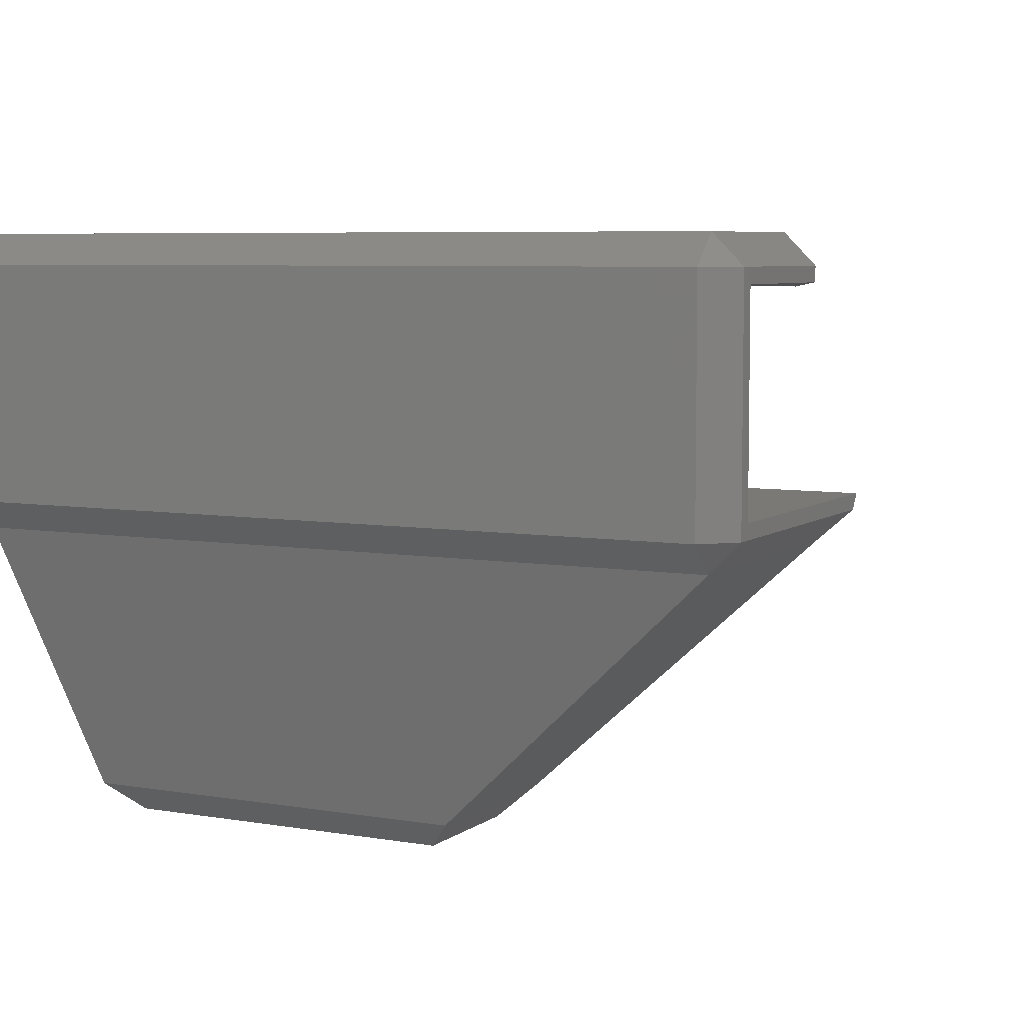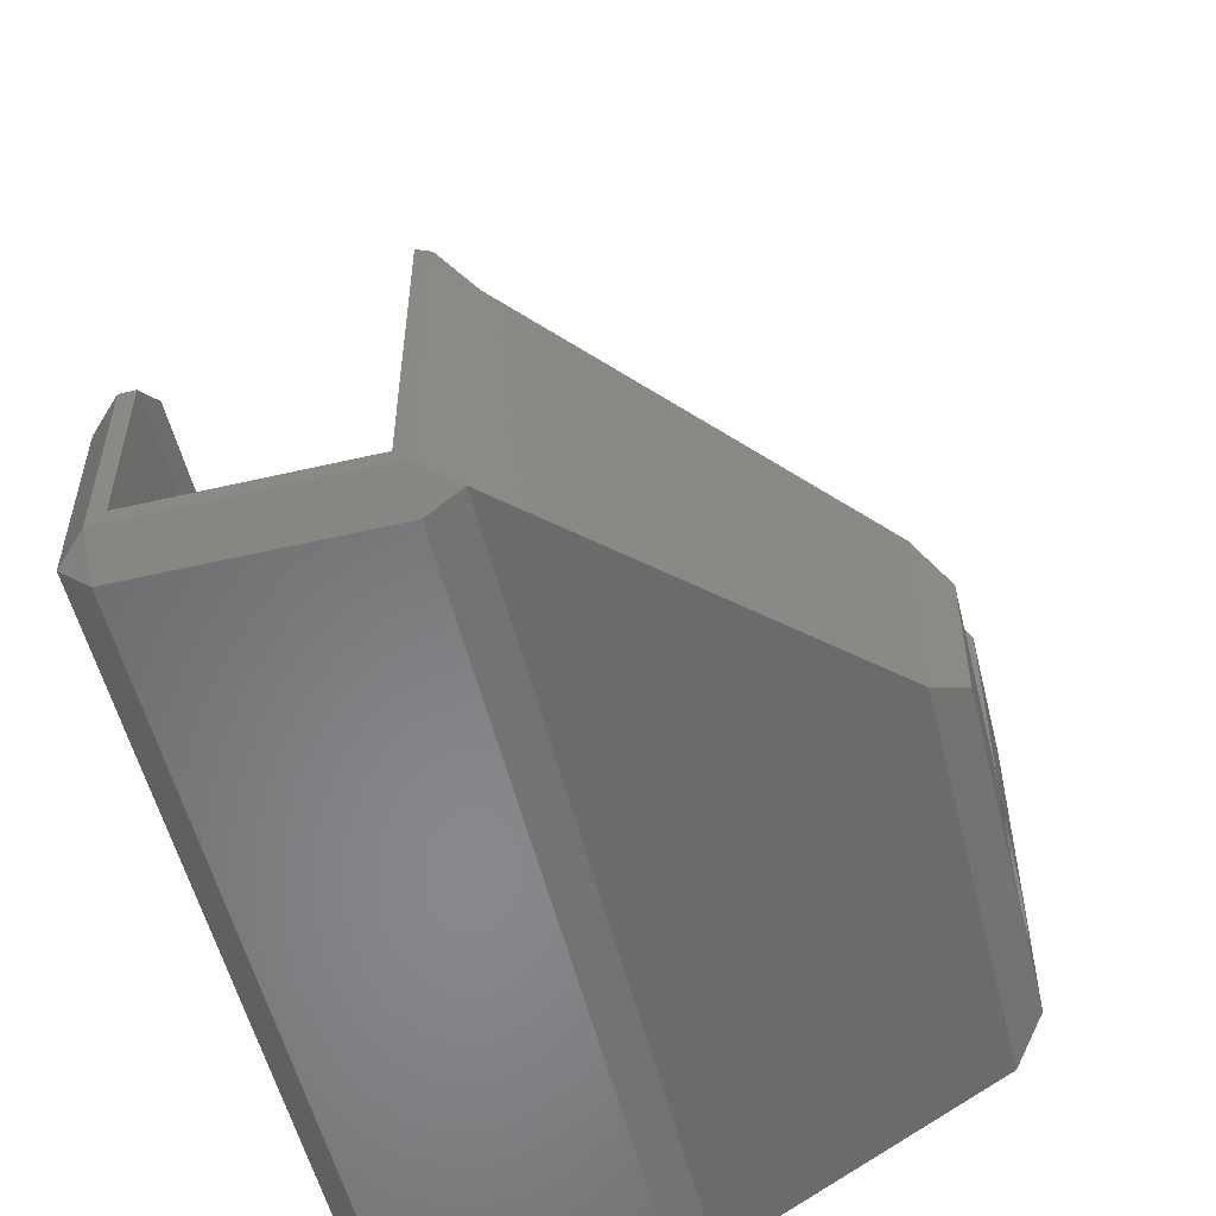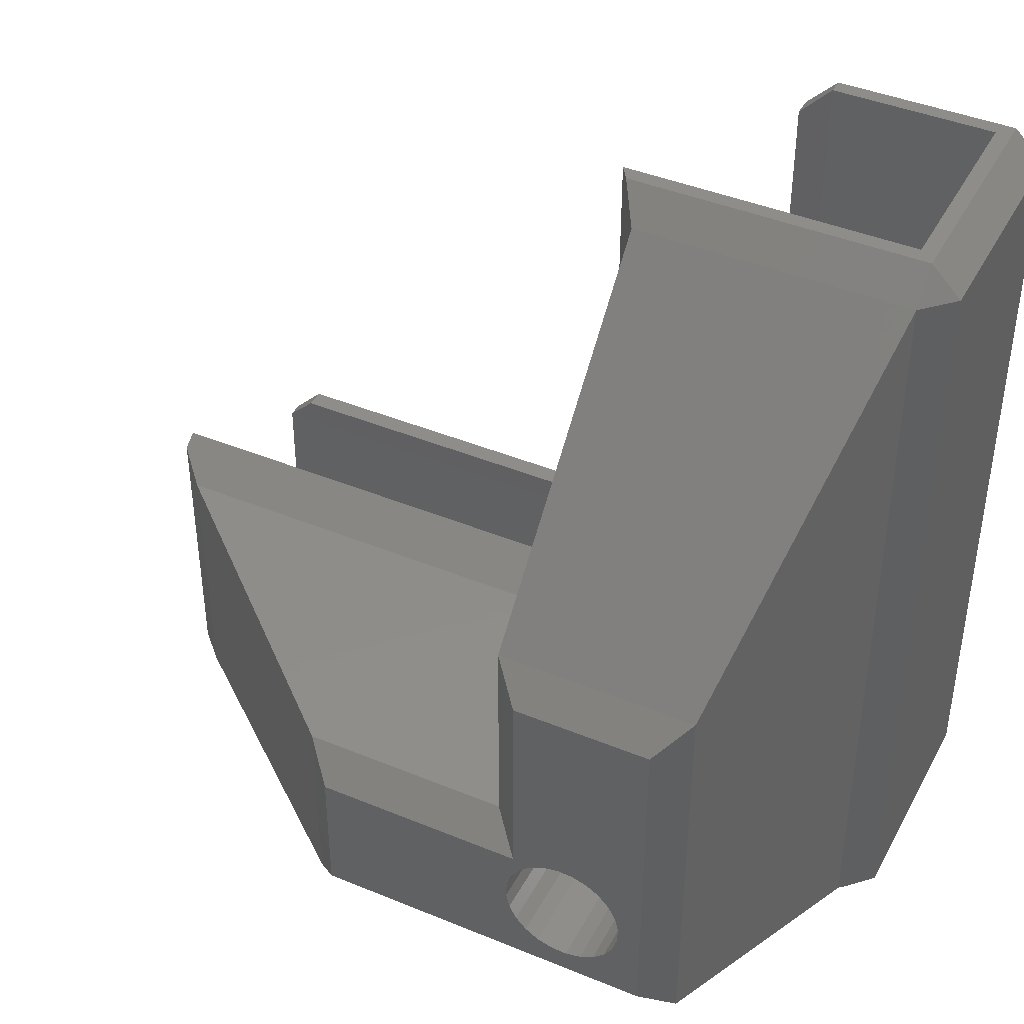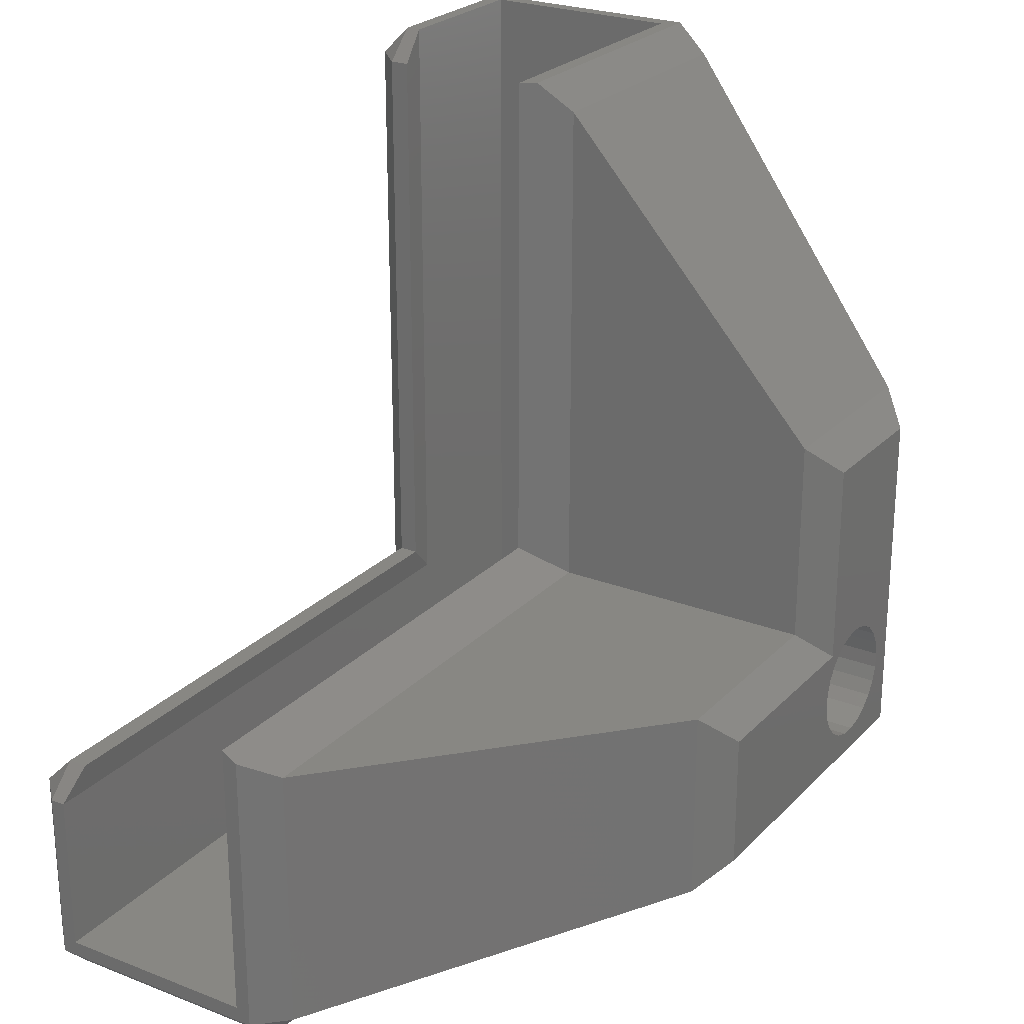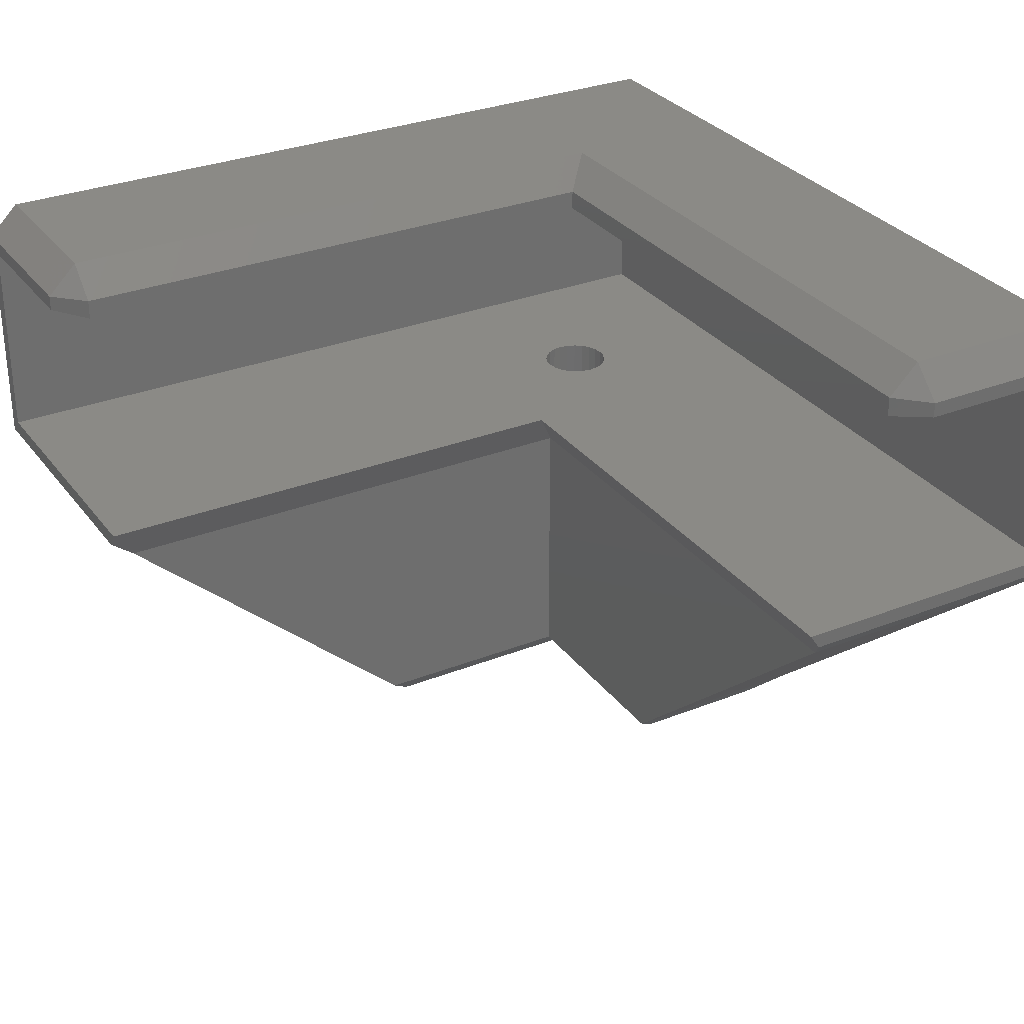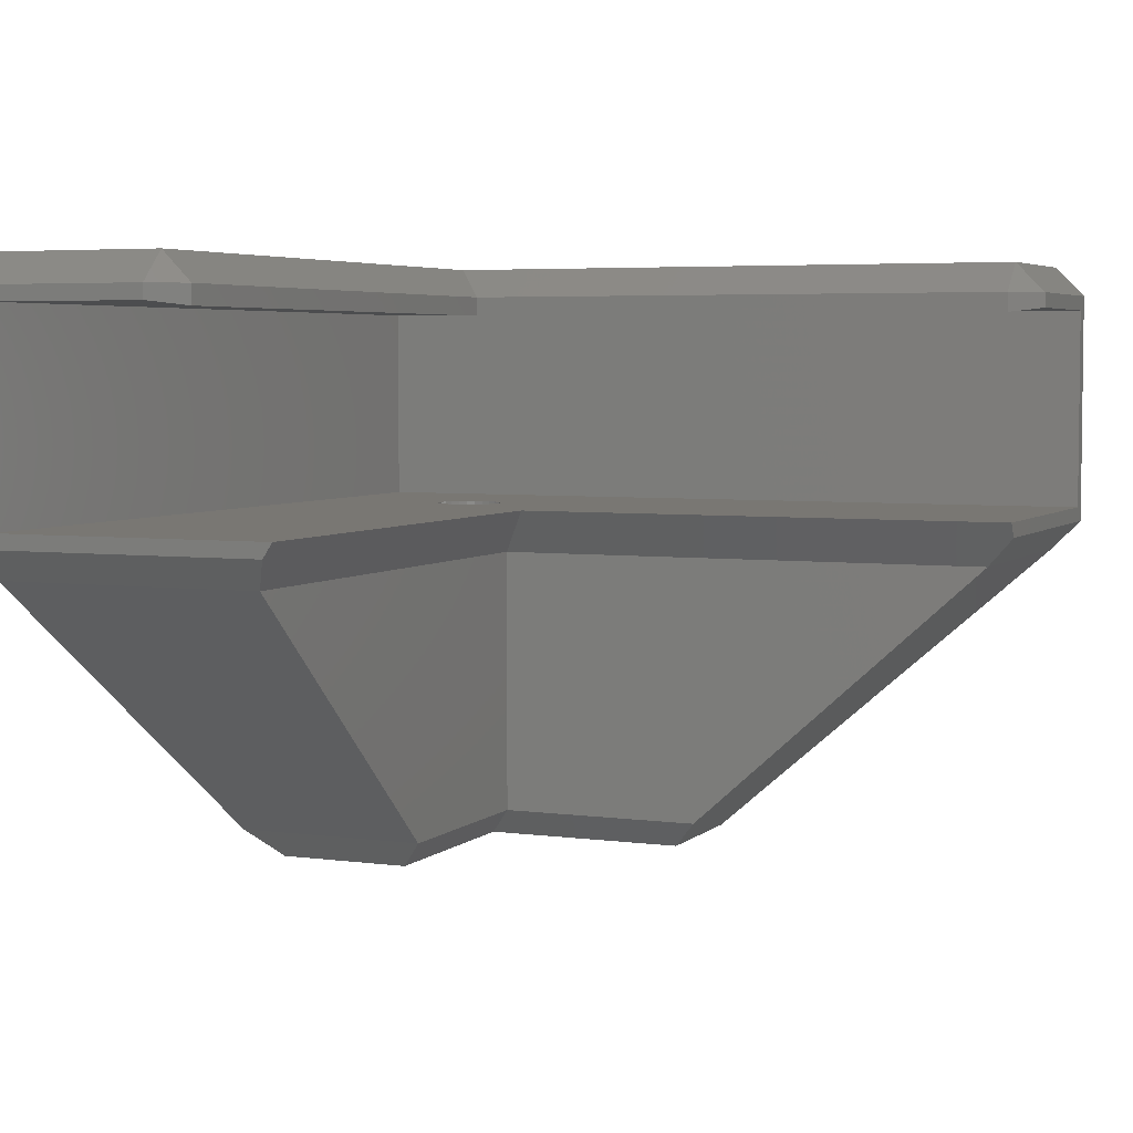
<metadata>
{"format":"stl","ext":"stl","renderer":"f3d","projection":"perspective","resolution":1024,"background":"white","views":[{"elev":6.3,"azim":27.1,"up":"+Z"},{"elev":-54.7,"azim":103.8,"up":"+Y"},{"elev":42.1,"azim":-153.6,"up":"+Y"},{"elev":24.8,"azim":122.4,"up":"+Y"},{"elev":30.3,"azim":150.1,"up":"+Z"},{"elev":4.5,"azim":113.4,"up":"+Z"}]}
</metadata>
<code>
# stl→obj: 154 verts, 308 faces
v -7.05e-16 -7.05e-16 -0.03
v 9.339 10.93 -0.03
v -5.287e-16 52.8 -0.03
v 9.564 10.39 -0.03
v 9.922 9.922 -0.03
v 10.39 9.564 -0.03
v 10.93 9.339 -0.03
v 52.8 -7.05e-16 -0.03
v 9.263 11.51 -0.03
v 11.51 9.263 -0.03
v 12.09 9.339 -0.03
v 12.64 9.564 -0.03
v 13.1 9.922 -0.03
v 13.46 10.39 -0.03
v 13.69 10.93 -0.03
v 13.76 11.51 -0.03
v 19 19 -0.03
v 52.8 19 -0.03
v 9.339 12.09 -0.03
v 19 52.8 -0.03
v 9.564 12.64 -0.03
v 9.922 13.1 -0.03
v 10.39 13.46 -0.03
v 10.93 13.69 -0.03
v 11.51 13.76 -0.03
v 12.09 13.69 -0.03
v 12.64 13.46 -0.03
v 13.1 13.1 -0.03
v 13.46 12.64 -0.03
v 13.69 12.09 -0.03
v -1 -1 16.57
v 10.7 10.7 16.57
v -1 50.8 16.57
v 50.8 -1 16.57
v 10.7 50.8 16.57
v 50.8 10.7 16.57
v -3 50.8 14.57
v -3 -1 14.57
v 12.7 50.8 14.57
v 12.7 12.7 14.57
v 50.8 12.7 14.57
v 6 28.8 -23.03
v 7.762 12.9 -23.03
v 6 6 -23.03
v 15 28.8 -23.03
v 7.53 11.88 -23.03
v 8.249 13.83 -23.03
v 8.959 14.59 -23.03
v 9.843 15.15 -23.03
v 10.84 15.46 -23.03
v 11.88 15.5 -23.03
v 12.9 15.26 -23.03
v 13.83 14.78 -23.03
v 14.59 14.07 -23.03
v 15 15 -23.03
v 15.15 13.18 -23.03
v 28.8 15 -23.03
v 15.46 12.18 -23.03
v 15.5 11.14 -23.03
v 11.14 7.53 -23.03
v 28.8 6 -23.03
v 10.12 7.762 -23.03
v 9.199 8.249 -23.03
v 8.433 8.959 -23.03
v 7.878 9.843 -23.03
v 7.569 10.84 -23.03
v 12.18 7.569 -23.03
v 13.18 7.878 -23.03
v 14.07 8.433 -23.03
v 14.78 9.199 -23.03
v 15.26 10.12 -23.03
v 4 4 -21.03
v 4 30.8 -21.03
v 30.8 4 -21.03
v 17 30.8 -21.03
v 17 17 -21.03
v 30.8 17 -21.03
v 50.8 -1 -3.03
v -1 -1 -3.03
v -1 50.8 -3.03
v 50.8 17 -3.03
v 17 50.8 -3.03
v 17 17 -3.03
v 18.33 52.8 -1.03
v 52.8 18.33 -1.03
v 10.93 9.339 -3.03
v 10.39 9.564 -3.03
v 9.922 9.922 -3.03
v 9.564 10.39 -3.03
v 9.339 10.93 -3.03
v 9.263 11.51 -3.03
v 9.339 12.09 -3.03
v 9.564 12.64 -3.03
v 9.922 13.1 -3.03
v 10.39 13.46 -3.03
v 10.93 13.69 -3.03
v 11.51 13.76 -3.03
v 12.09 13.69 -3.03
v 12.64 13.46 -3.03
v 13.1 13.1 -3.03
v 13.46 12.64 -3.03
v 13.69 12.09 -3.03
v 13.76 11.51 -3.03
v 13.69 10.93 -3.03
v 13.46 10.39 -3.03
v 13.1 9.922 -3.03
v 12.64 9.564 -3.03
v 12.09 9.339 -3.03
v 11.51 9.263 -3.03
v 7.762 12.9 -3.03
v 7.569 10.84 -3.03
v 7.53 11.88 -3.03
v 7.878 9.843 -3.03
v 8.249 13.83 -3.03
v 8.433 8.959 -3.03
v 8.959 14.59 -3.03
v 9.199 8.249 -3.03
v 9.843 15.15 -3.03
v 10.84 15.46 -3.03
v 11.88 15.5 -3.03
v 12.9 15.26 -3.03
v 13.83 14.78 -3.03
v 10.12 7.762 -3.03
v 11.14 7.53 -3.03
v 12.18 7.569 -3.03
v 13.18 7.878 -3.03
v 14.07 8.433 -3.03
v 14.59 14.07 -3.03
v 14.78 9.199 -3.03
v 15.15 13.18 -3.03
v 15.26 10.12 -3.03
v 15.46 12.18 -3.03
v 15.5 11.14 -3.03
v -7.05e-16 -7.05e-16 13.57
v -5.287e-16 52.8 13.57
v 52.8 -7.05e-16 13.57
v 52.8 -1 -1.03
v 52.8 -1 14.57
v 52.8 10.7 14.57
v 52.8 10.7 13.57
v -1 52.8 -1.03
v -1 52.8 14.57
v 10.7 52.8 13.57
v 10.7 52.8 14.57
v -3 50.8 -1.03
v 50.8 -3 -1.03
v -1 -3 14.57
v -1 -3 -1.03
v 50.8 -3 14.57
v 10.7 10.7 13.57
v 50.8 12.7 13.27
v 12.7 50.8 13.27
v 12.7 12.7 13.27
v -3 -1 -1.03
f 1 2 3
f 2 1 4
f 4 1 5
f 5 1 6
f 6 1 7
f 7 1 8
f 3 2 9
f 7 8 10
f 10 8 11
f 11 8 12
f 12 8 13
f 13 8 14
f 14 8 15
f 15 8 16
f 16 8 17
f 17 8 18
f 3 19 20
f 19 3 9
f 20 19 21
f 20 21 22
f 20 22 23
f 20 23 24
f 20 24 25
f 20 25 26
f 20 26 27
f 20 27 28
f 20 28 29
f 20 29 30
f 20 30 16
f 20 16 17
f 31 32 33
f 32 31 34
f 33 32 35
f 32 34 36
f 31 37 38
f 37 31 33
f 32 39 35
f 39 32 40
f 36 40 32
f 40 36 41
f 42 43 44
f 43 42 45
f 44 43 46
f 43 45 47
f 47 45 48
f 48 45 49
f 49 45 50
f 50 45 51
f 51 45 52
f 52 45 53
f 53 45 54
f 54 45 55
f 54 55 56
f 56 55 57
f 56 57 58
f 58 57 59
f 44 60 61
f 60 44 62
f 62 44 63
f 63 44 64
f 64 44 65
f 65 44 66
f 66 44 46
f 61 60 67
f 61 67 68
f 61 68 69
f 61 69 70
f 61 70 71
f 61 71 59
f 61 59 57
f 42 72 73
f 72 42 44
f 44 74 72
f 74 44 61
f 75 42 73
f 42 75 45
f 76 57 55
f 57 76 77
f 75 55 45
f 55 75 76
f 78 72 74
f 72 78 79
f 80 72 79
f 72 80 73
f 81 74 77
f 74 81 78
f 82 73 80
f 73 82 75
f 77 61 57
f 61 77 74
f 75 83 76
f 83 75 82
f 83 77 76
f 77 83 81
f 82 17 83
f 17 82 20
f 20 82 84
f 17 81 83
f 81 17 85
f 85 17 18
f 6 86 87
f 86 6 7
f 5 87 88
f 87 5 6
f 89 5 88
f 5 89 4
f 90 4 89
f 4 90 2
f 91 2 90
f 2 91 9
f 92 9 91
f 9 92 19
f 93 19 92
f 19 93 21
f 94 21 93
f 21 94 22
f 23 94 95
f 94 23 22
f 24 95 96
f 95 24 23
f 25 96 97
f 96 25 24
f 26 97 98
f 97 26 25
f 27 98 99
f 98 27 26
f 28 99 100
f 99 28 27
f 28 101 29
f 101 28 100
f 29 102 30
f 102 29 101
f 30 103 16
f 103 30 102
f 16 104 15
f 104 16 103
f 15 105 14
f 105 15 104
f 14 106 13
f 106 14 105
f 12 106 107
f 106 12 13
f 11 107 108
f 107 11 12
f 10 108 109
f 108 10 11
f 7 109 86
f 109 7 10
f 110 111 112
f 111 110 113
f 113 110 114
f 113 114 115
f 115 114 116
f 115 116 117
f 117 116 91
f 91 116 92
f 92 116 118
f 92 118 93
f 93 118 94
f 94 118 119
f 94 119 95
f 95 119 96
f 96 119 120
f 96 120 97
f 97 120 98
f 98 120 121
f 98 121 99
f 99 121 100
f 100 121 122
f 100 122 101
f 101 122 102
f 102 122 103
f 117 90 123
f 90 117 91
f 123 90 89
f 123 89 88
f 123 88 87
f 123 87 124
f 124 87 86
f 124 86 109
f 124 109 125
f 125 109 108
f 125 108 107
f 125 107 126
f 126 107 106
f 126 106 105
f 126 105 127
f 127 105 104
f 127 104 103
f 127 103 122
f 127 122 128
f 127 128 129
f 129 128 130
f 129 130 131
f 131 130 132
f 131 132 133
f 126 69 68
f 69 126 127
f 125 68 67
f 68 125 126
f 124 67 60
f 67 124 125
f 123 60 62
f 60 123 124
f 117 62 63
f 62 117 123
f 115 63 64
f 63 115 117
f 65 115 64
f 115 65 113
f 66 113 65
f 113 66 111
f 46 111 66
f 111 46 112
f 43 112 46
f 112 43 110
f 47 110 43
f 110 47 114
f 48 114 47
f 114 48 116
f 118 48 49
f 48 118 116
f 119 49 50
f 49 119 118
f 120 50 51
f 50 120 119
f 121 51 52
f 51 121 120
f 122 52 53
f 52 122 121
f 128 53 54
f 53 128 122
f 128 56 130
f 56 128 54
f 130 58 132
f 58 130 56
f 132 59 133
f 59 132 58
f 133 71 131
f 71 133 59
f 131 70 129
f 70 131 71
f 129 69 127
f 69 129 70
f 3 134 1
f 134 3 135
f 134 8 1
f 8 134 136
f 137 8 138
f 8 137 85
f 8 85 18
f 138 136 139
f 136 138 8
f 139 136 140
f 141 82 80
f 82 141 84
f 141 3 84
f 3 141 142
f 3 142 135
f 135 142 143
f 143 142 144
f 20 84 3
f 35 39 144
f 33 144 142
f 144 33 35
f 33 142 37
f 145 142 141
f 142 145 37
f 145 141 80
f 139 41 36
f 78 85 137
f 85 78 81
f 78 137 146
f 146 147 148
f 147 146 149
f 137 149 146
f 149 137 138
f 138 34 149
f 138 36 34
f 36 138 139
f 134 150 136
f 150 134 135
f 150 135 143
f 136 150 140
f 41 140 151
f 140 41 139
f 152 40 153
f 40 152 39
f 143 39 152
f 39 143 144
f 40 151 153
f 151 40 41
f 152 150 143
f 150 152 153
f 153 140 150
f 140 153 151
f 149 31 147
f 31 149 34
f 37 154 38
f 154 37 145
f 145 79 154
f 79 145 80
f 78 148 79
f 148 78 146
f 79 148 154
f 31 38 147
f 38 148 147
f 148 38 154

</code>
